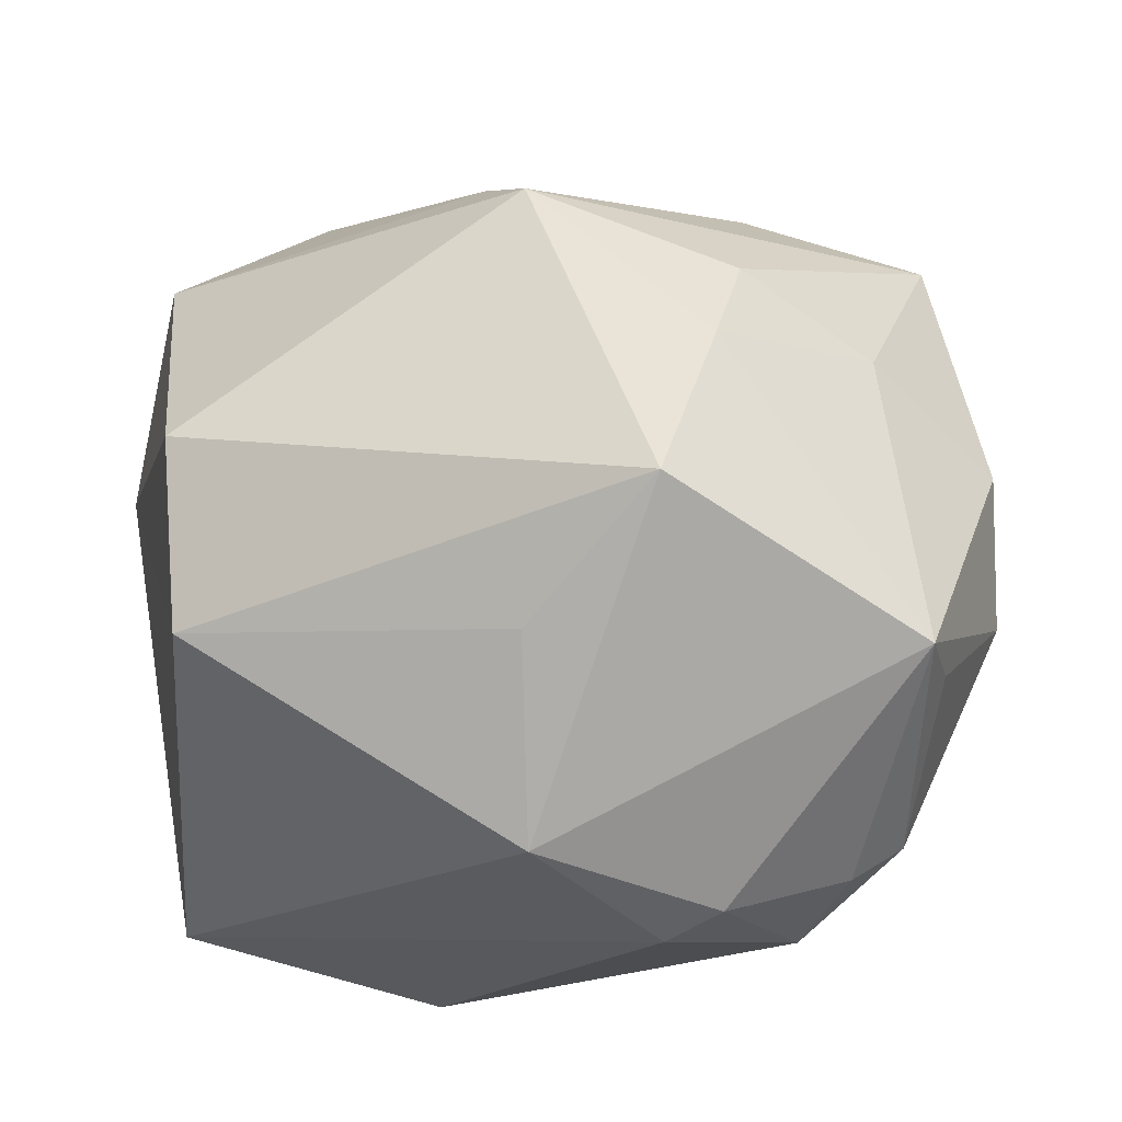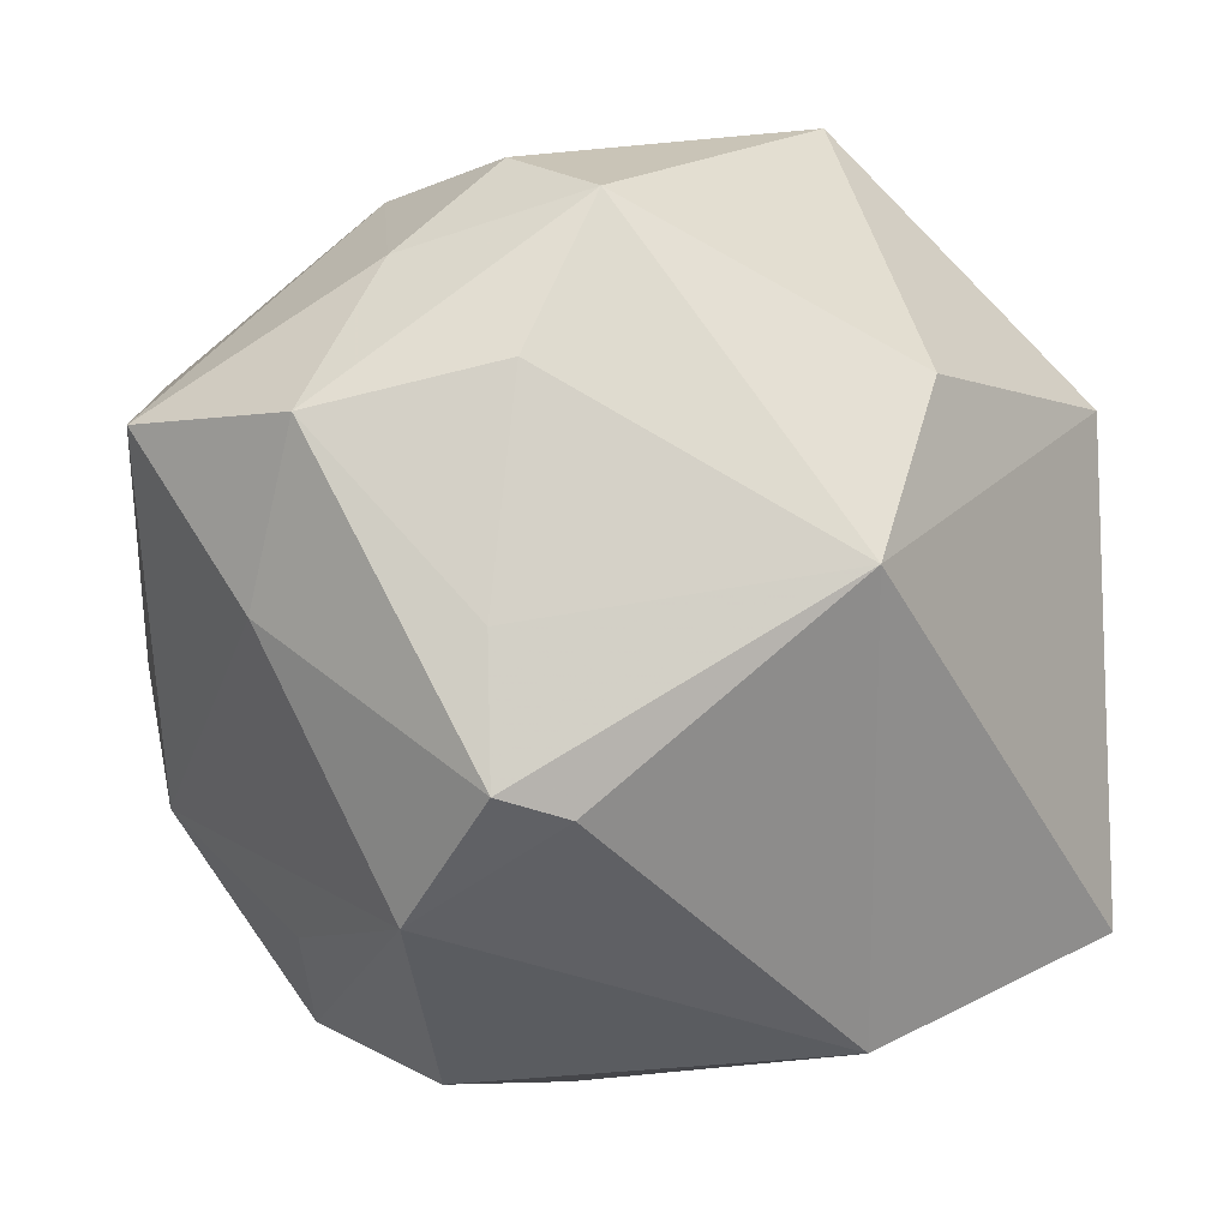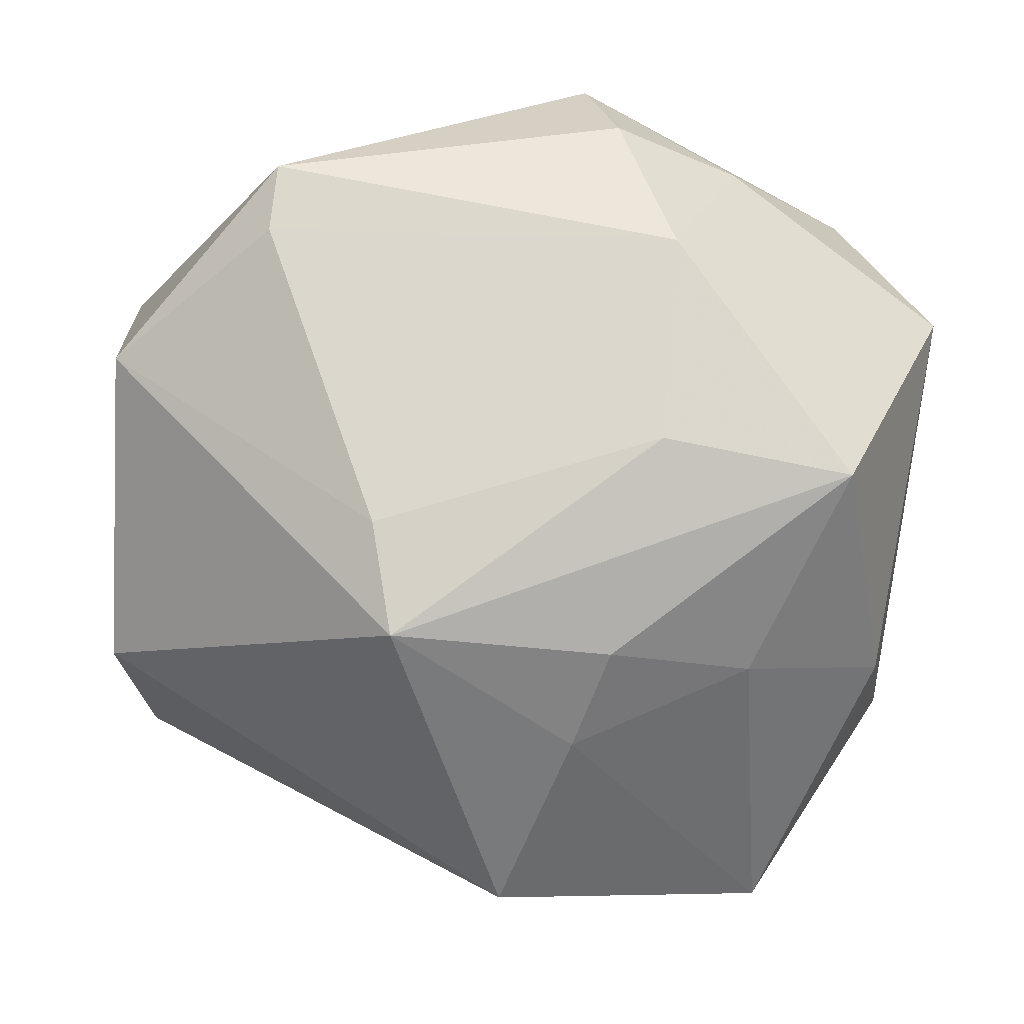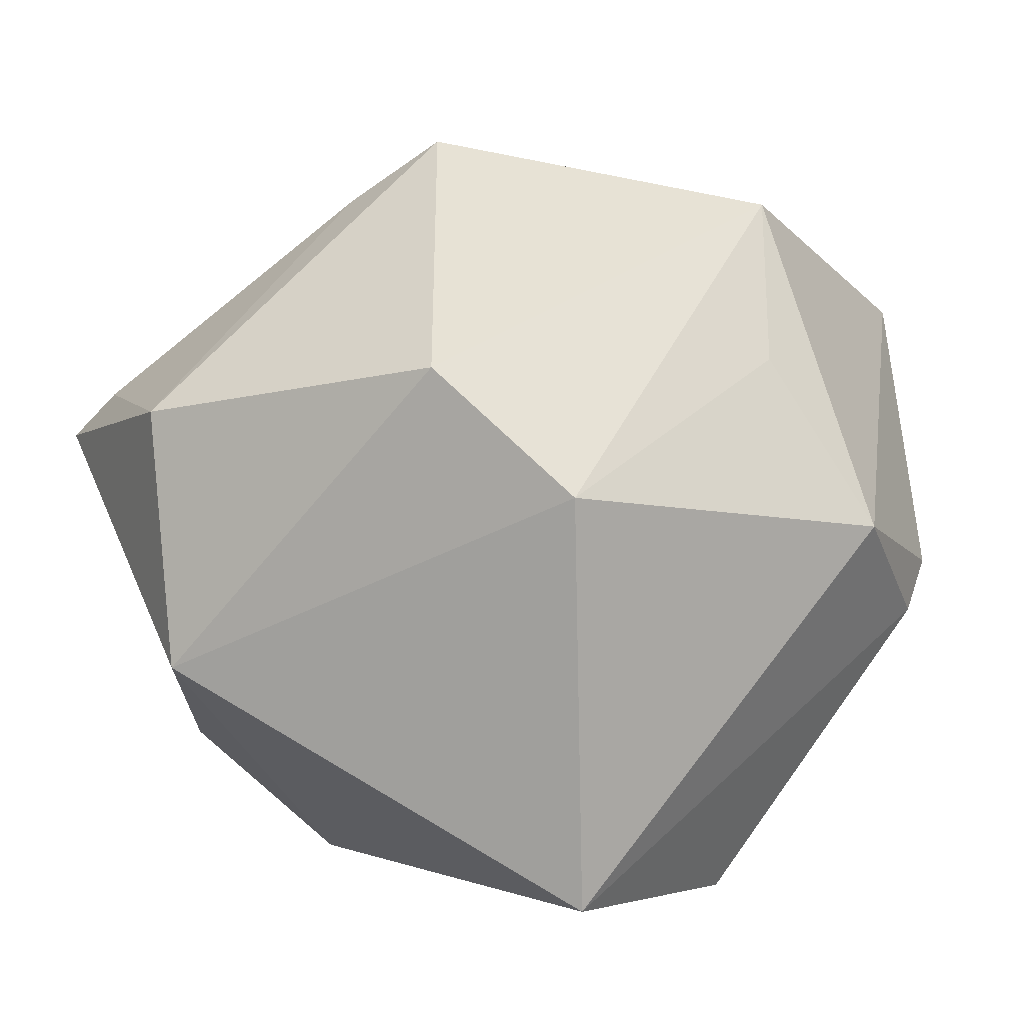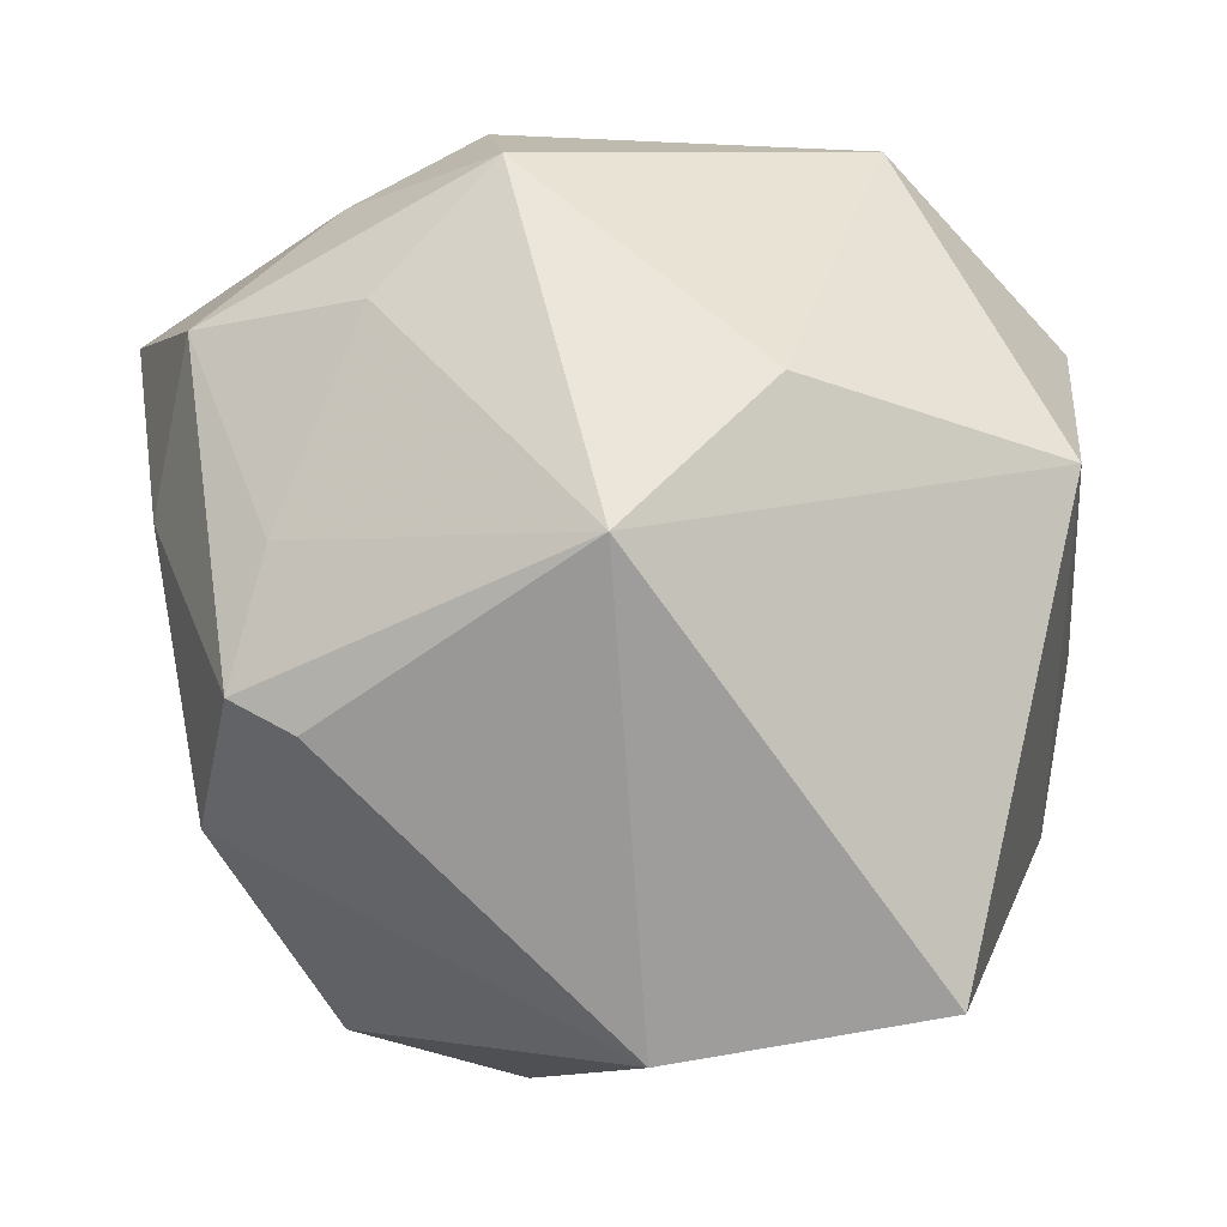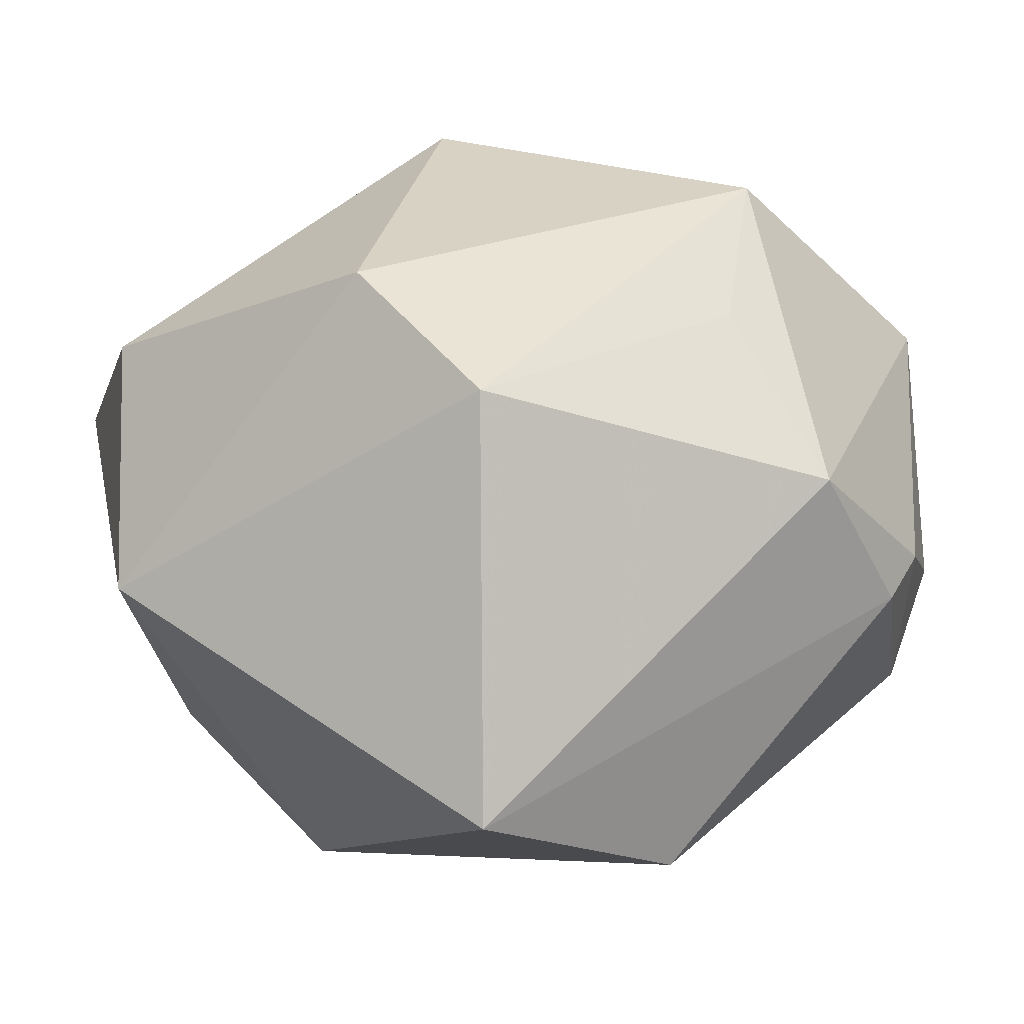
<metadata>
{"format":"obj","ext":"obj","renderer":"f3d","projection":"perspective","resolution":1024,"background":"white","views":[{"elev":43.9,"azim":-4.8,"up":"+Z"},{"elev":20.3,"azim":166.8,"up":"+Y"},{"elev":27.6,"azim":12.5,"up":"+Y"},{"elev":17.8,"azim":-66.9,"up":"+Z"},{"elev":14.3,"azim":-160.7,"up":"+Y"},{"elev":4.9,"azim":-55.2,"up":"+Z"}]}
</metadata>
<code>
v 0.00735 -0.02884 0.04118
v 0.04047 0.01198 -0.02244
v 0.01556 -0.007289 0.04037
v -0.04938 0.02076 -0.005003
v 0.03577 0.03167 -0.02277
v -0.006812 -0.03477 0.02622
v 0.03368 -0.001299 0.02978
v -0.02431 0.04226 0.01817
v 0.01531 0.03627 -0.02551
v -0.01452 0.01935 -0.04152
v 0.04341 0.02116 0.02353
v 0.02459 0.04245 -0.009793
v -0.007288 -0.04809 0.007828
v 0.03707 -0.03377 0.01447
v 0.04703 -0.006851 0.01685
v -0.00676 0.01839 0.04056
v 0.006693 -0.04906 -0.006805
v -0.04486 -0.02719 -0.02794
v -0.01654 -0.03318 -0.03621
v 0.02127 0.04246 0.01189
v 0.02211 0.001452 -0.04461
v 0.03461 -0.03692 0.0228
v -0.0254 0.03151 -0.0237
v -0.04228 0.02634 0.02237
v 0.02248 -0.04126 -0.01838
v 0.01958 0.004221 0.03921
v 0.03348 -0.03908 -0.006259
v -0.00304 0.008717 0.04783
v 0.04952 0.02663 -0.006872
v 0.02923 -0.01463 -0.03631
v -0.04194 -0.00827 0.03097
v 0.02719 -0.04333 -0.005768
v 0.005324 0.04936 -0.01565
v -0.02475 0.04773 0.01251
v 0.02077 0.01488 -0.03738
v 0.01455 -0.001371 -0.04519
v 0.0128 -0.04906 -0.002461
v 0.01178 0.04973 -0.003101
v -0.04212 -0.02488 0.01852
v 0.04641 -0.01858 0.005131
v 0.02304 0.02601 0.02866
v 0.03591 -0.02571 -0.01342
f 22 1 13
f 28 24 31
f 31 1 28
f 39 1 31
f 34 24 8
f 6 1 39
f 39 13 6
f 6 13 1
f 4 24 34
f 39 31 4
f 4 31 24
f 28 41 16
f 16 24 28
f 16 8 24
f 2 21 5
f 22 13 37
f 14 40 22
f 38 33 34
f 9 33 5
f 36 19 10
f 10 21 36
f 33 9 10
f 22 40 15
f 15 7 22
f 22 37 32
f 32 37 25
f 17 37 13
f 19 25 17
f 25 37 17
f 30 2 40
f 40 42 30
f 21 2 30
f 30 25 19
f 30 19 36
f 36 21 30
f 20 38 34
f 34 8 20
f 8 16 20
f 20 16 41
f 18 10 19
f 4 10 18
f 39 4 18
f 18 13 39
f 19 17 18
f 18 17 13
f 21 10 35
f 35 10 9
f 5 21 35
f 35 9 5
f 23 10 4
f 23 4 34
f 33 10 23
f 34 33 23
f 7 26 3
f 3 1 22
f 22 7 3
f 28 1 3
f 3 26 28
f 27 32 25
f 25 30 27
f 27 30 42
f 27 42 40
f 40 14 27
f 27 14 22
f 22 32 27
f 29 2 5
f 40 2 29
f 29 15 40
f 38 20 12
f 20 29 12
f 12 29 5
f 5 33 12
f 33 38 12
f 11 20 41
f 11 29 20
f 15 29 11
f 11 41 28
f 28 26 11
f 11 26 7
f 7 15 11

</code>
